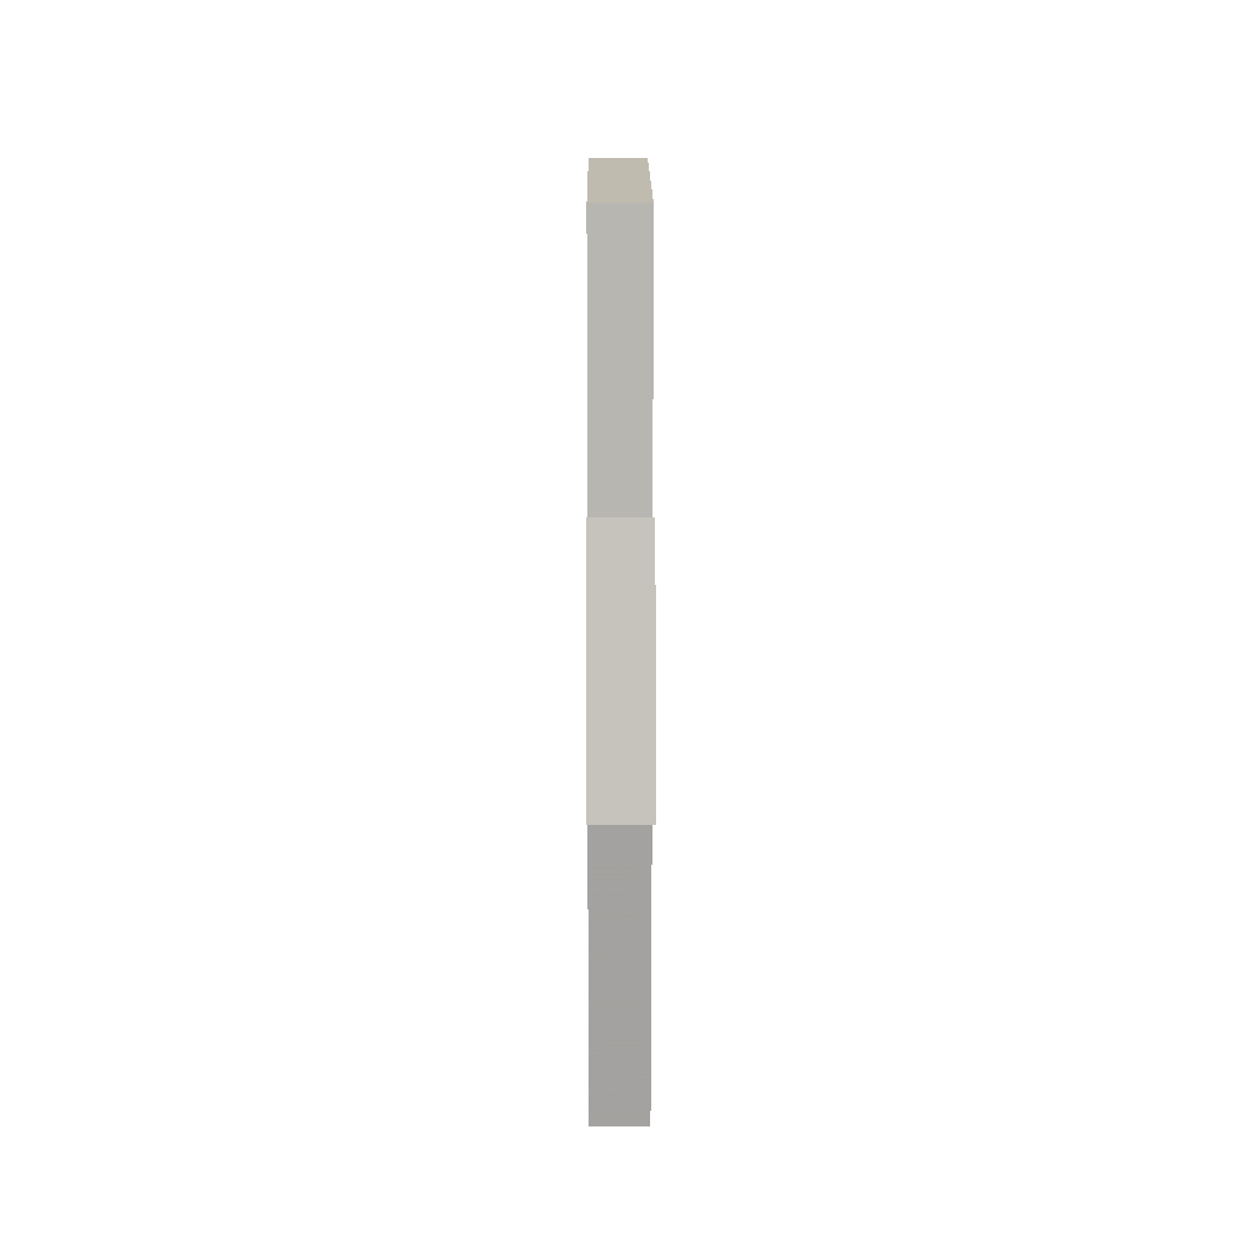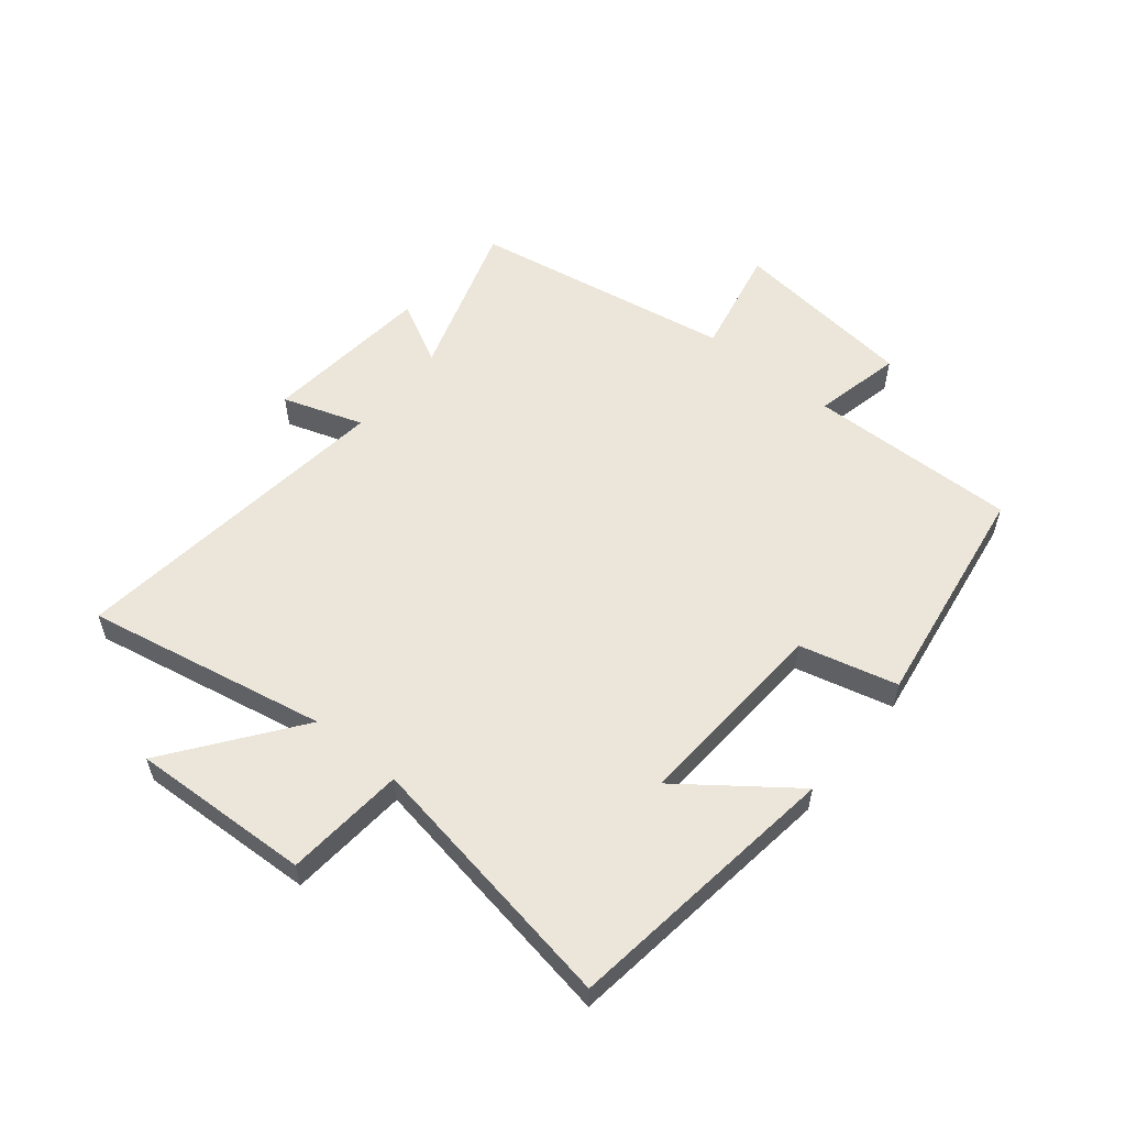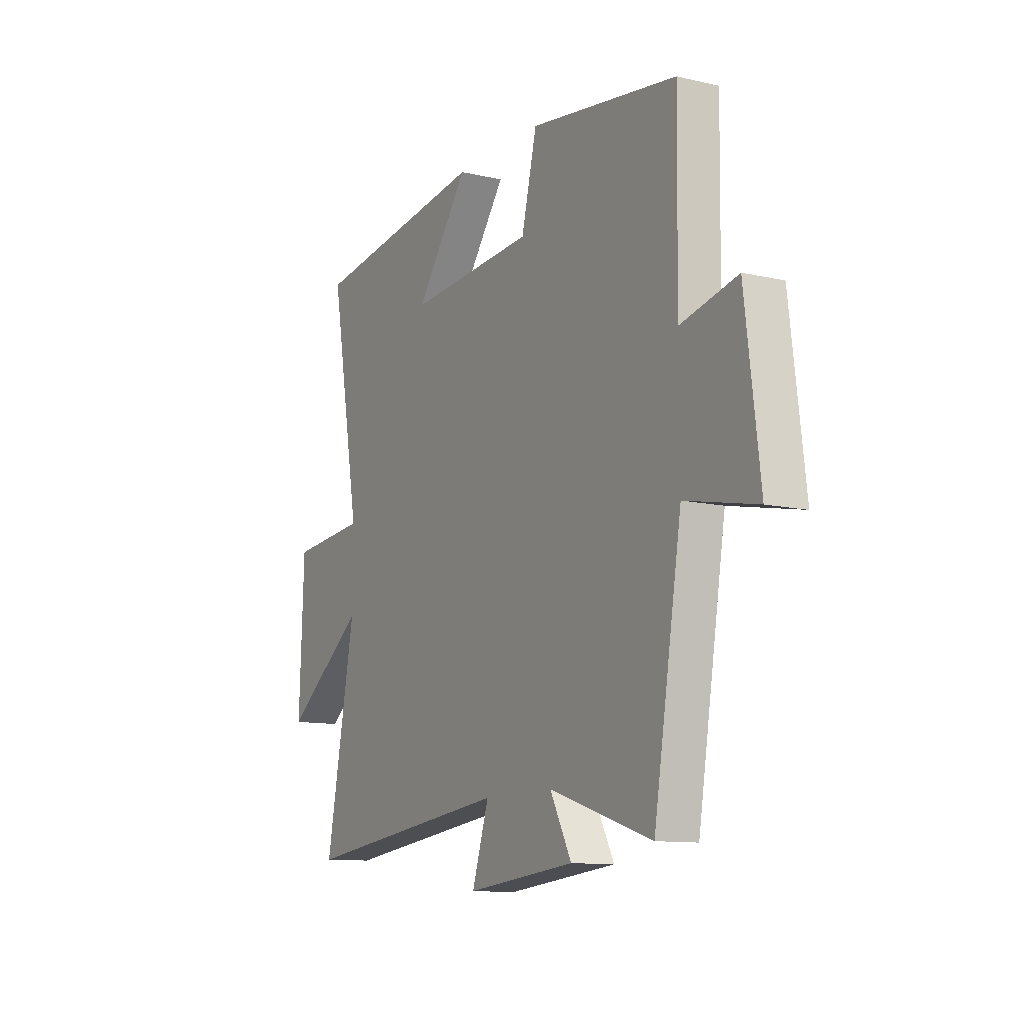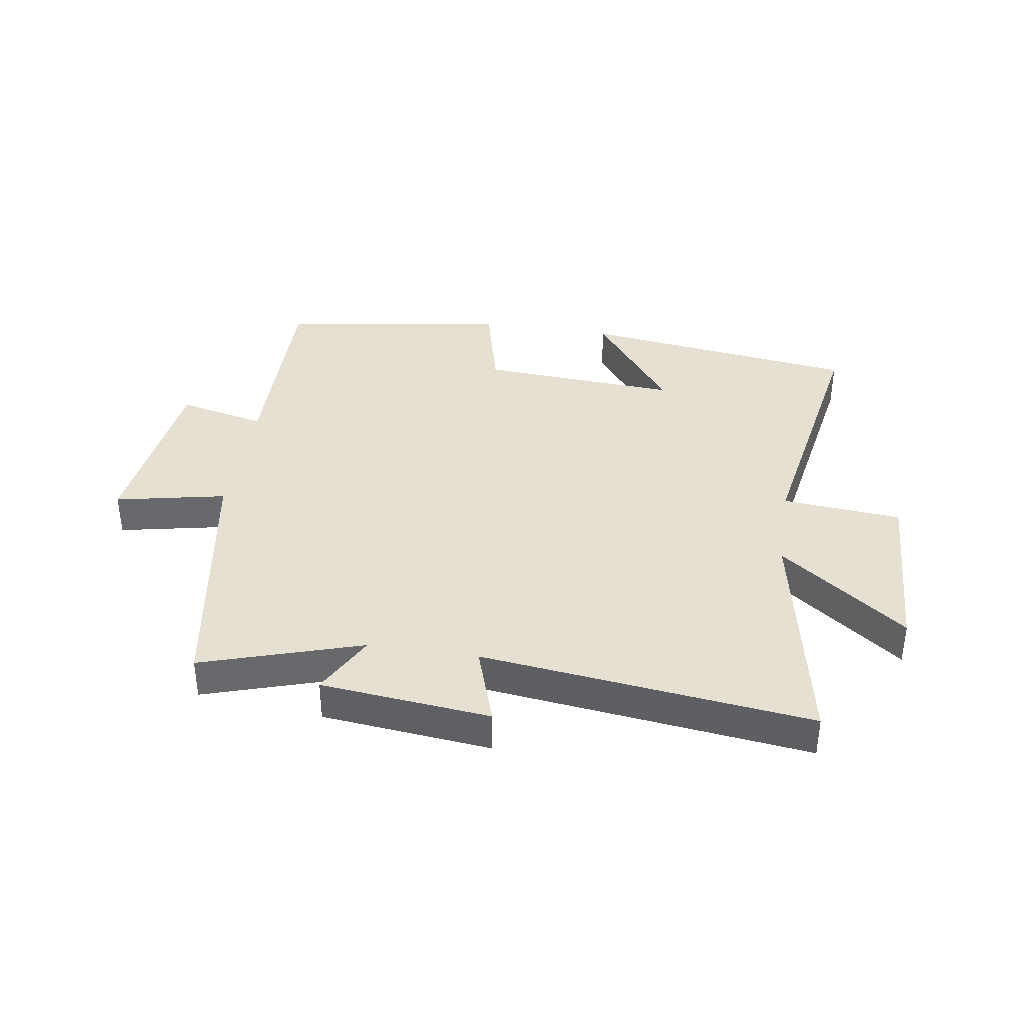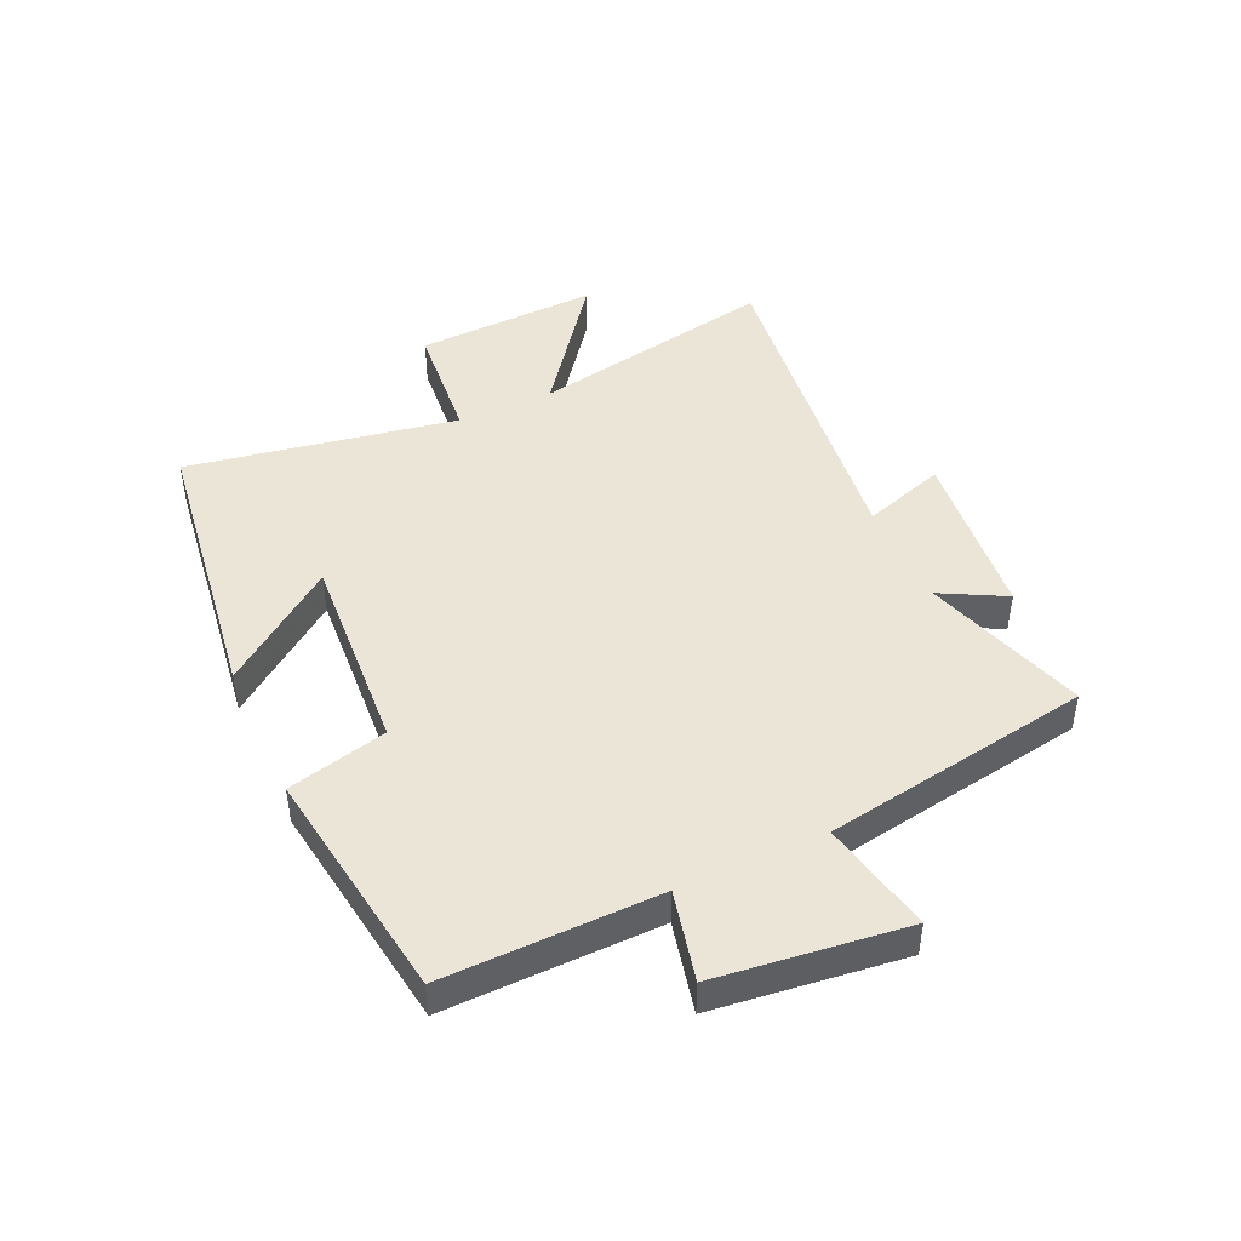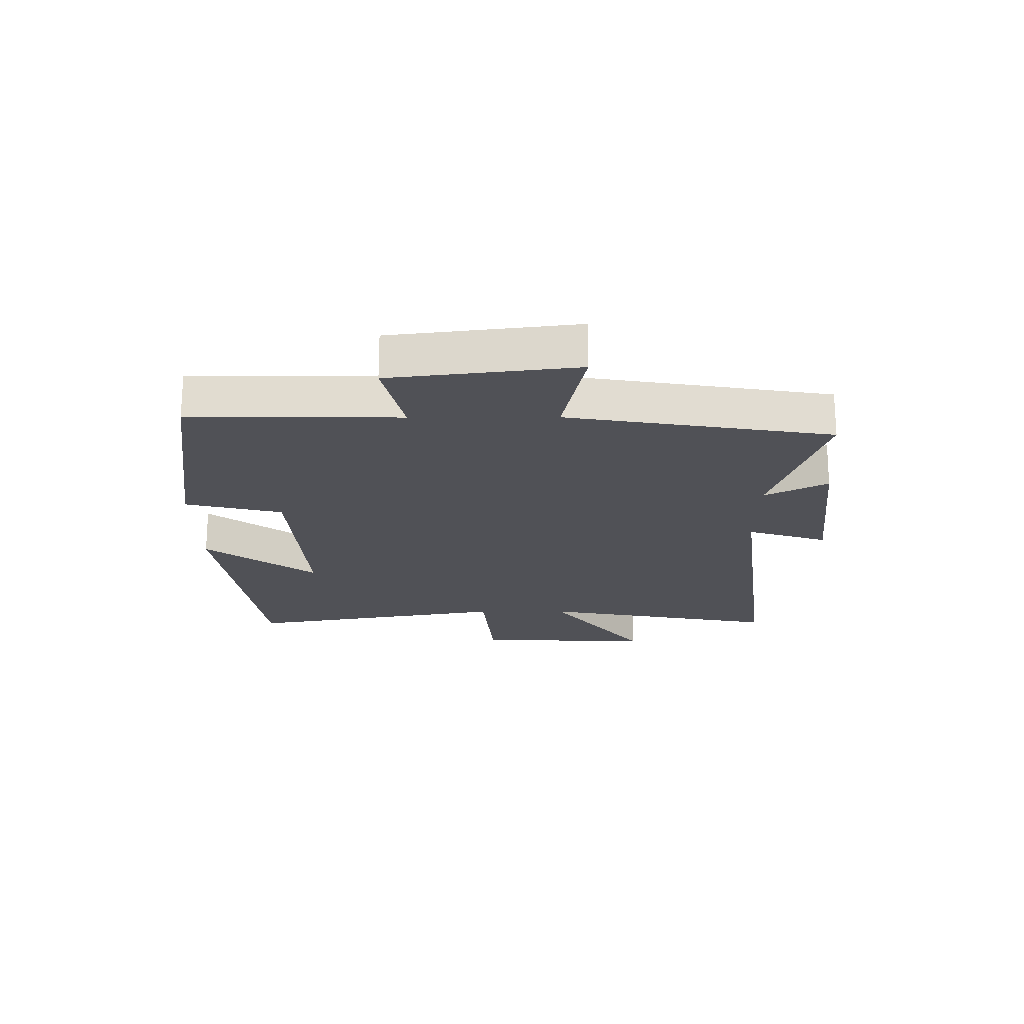
<metadata>
{"format":"obj","ext":"obj","renderer":"f3d","projection":"perspective","resolution":1024,"background":"white","views":[{"elev":7.9,"azim":89.7,"up":"+Z"},{"elev":56.5,"azim":-51.1,"up":"+Y"},{"elev":-11.3,"azim":60.6,"up":"+Z"},{"elev":37.6,"azim":-171.3,"up":"+Y"},{"elev":45.6,"azim":65.4,"up":"+Y"},{"elev":-20.5,"azim":90.3,"up":"+Y"}]}
</metadata>
<code>
v 0.505 0.07 0.444
v 0.5 0.07 0.093
v 0.647 0.07 0.127
v 0.685 0.07 -0.183
v 0.5 0.07 -0.145
v 0.427 0.07 -0.585
v 0.159 0.07 -0.5
v 0.215 0.07 -0.605
v -0.069 0.07 -0.635
v -0.025 0.07 -0.5
v -0.577 0.07 -0.568
v -0.5 0.07 -0.164
v -0.712 0.07 -0.324
v -0.7 0.07 -0.024
v -0.5 0.07 -0.006
v -0.578 0.07 0.436
v -0.113 0.07 0.5
v -0.251 0.07 0.315
v 0.081 0.07 0.337
v 0.121 0.07 0.5
v 0.505 0 0.444
v 0.5 0 0.093
v 0.647 0 0.127
v 0.685 0 -0.183
v 0.5 0 -0.145
v 0.427 0 -0.585
v 0.159 0 -0.5
v 0.215 0 -0.605
v -0.069 0 -0.635
v -0.025 0 -0.5
v -0.577 0 -0.568
v -0.5 0 -0.164
v -0.712 0 -0.324
v -0.7 0 -0.024
v -0.5 0 -0.006
v -0.578 0 0.436
v -0.113 0 0.5
v -0.251 0 0.315
v 0.081 0 0.337
v 0.121 0 0.5
f 19 20 1 2
f 18 19 2
f 15 16 17 18
f 15 18 2
f 12 13 14 15
f 12 15 2
f 12 2 3
f 11 12 3
f 10 11 3
f 7 8 9 10
f 7 10 3
f 5 6 7
f 5 7 3
f 3 4 5
f 22 21 40 39
f 22 39 38
f 38 37 36 35
f 22 38 35
f 35 34 33 32
f 22 35 32
f 23 22 32
f 23 32 31
f 23 31 30
f 30 29 28 27
f 23 30 27
f 27 26 25
f 23 27 25
f 25 24 23
f 1 21 22 2
f 2 22 23 3
f 3 23 24 4
f 4 24 25 5
f 5 25 26 6
f 6 26 27 7
f 7 27 28 8
f 8 28 29 9
f 9 29 30 10
f 10 30 31 11
f 11 31 32 12
f 12 32 33 13
f 13 33 34 14
f 14 34 35 15
f 15 35 36 16
f 16 36 37 17
f 17 37 38 18
f 18 38 39 19
f 19 39 40 20
f 20 40 21 1

</code>
